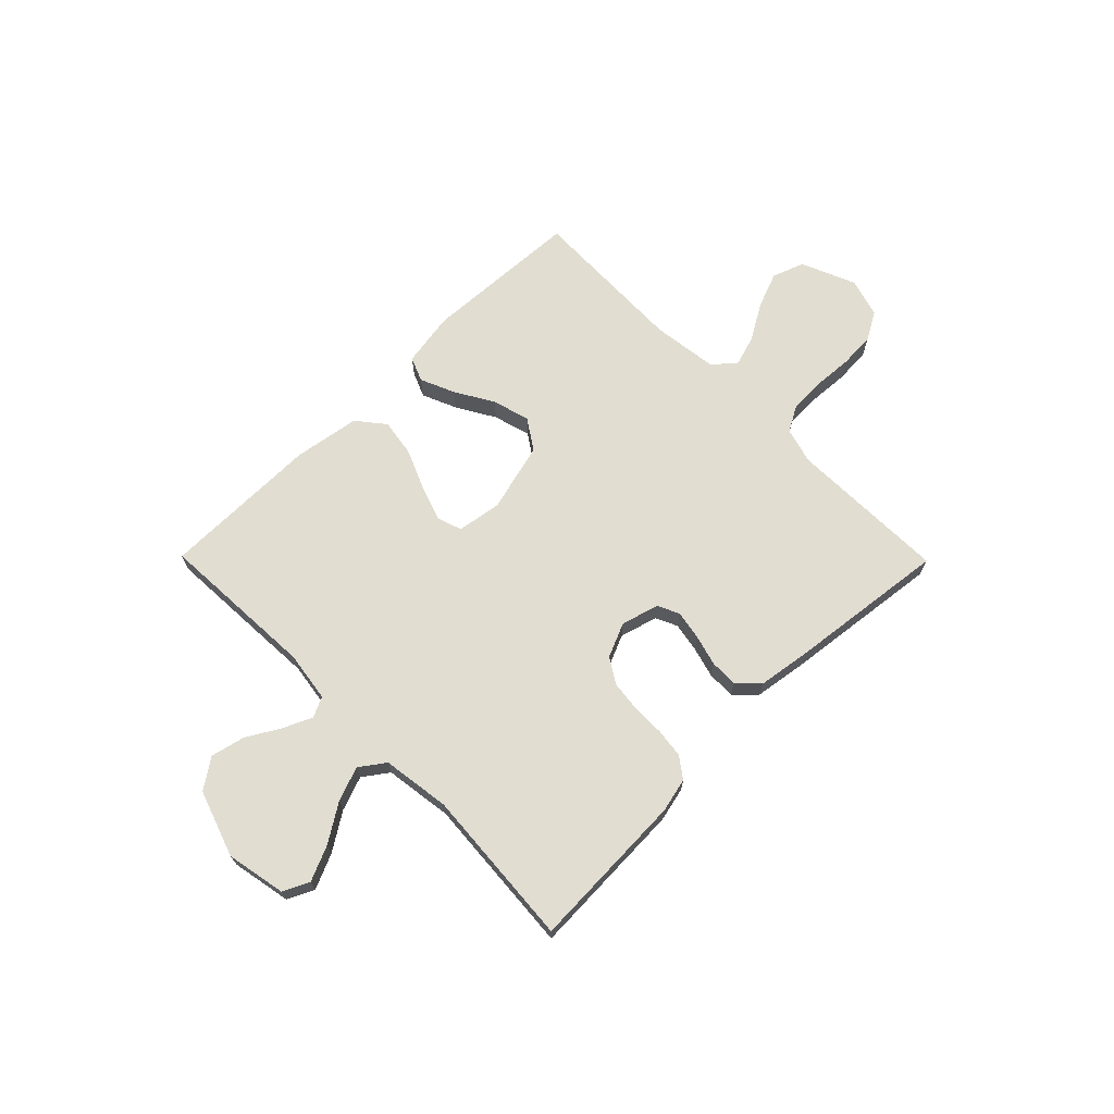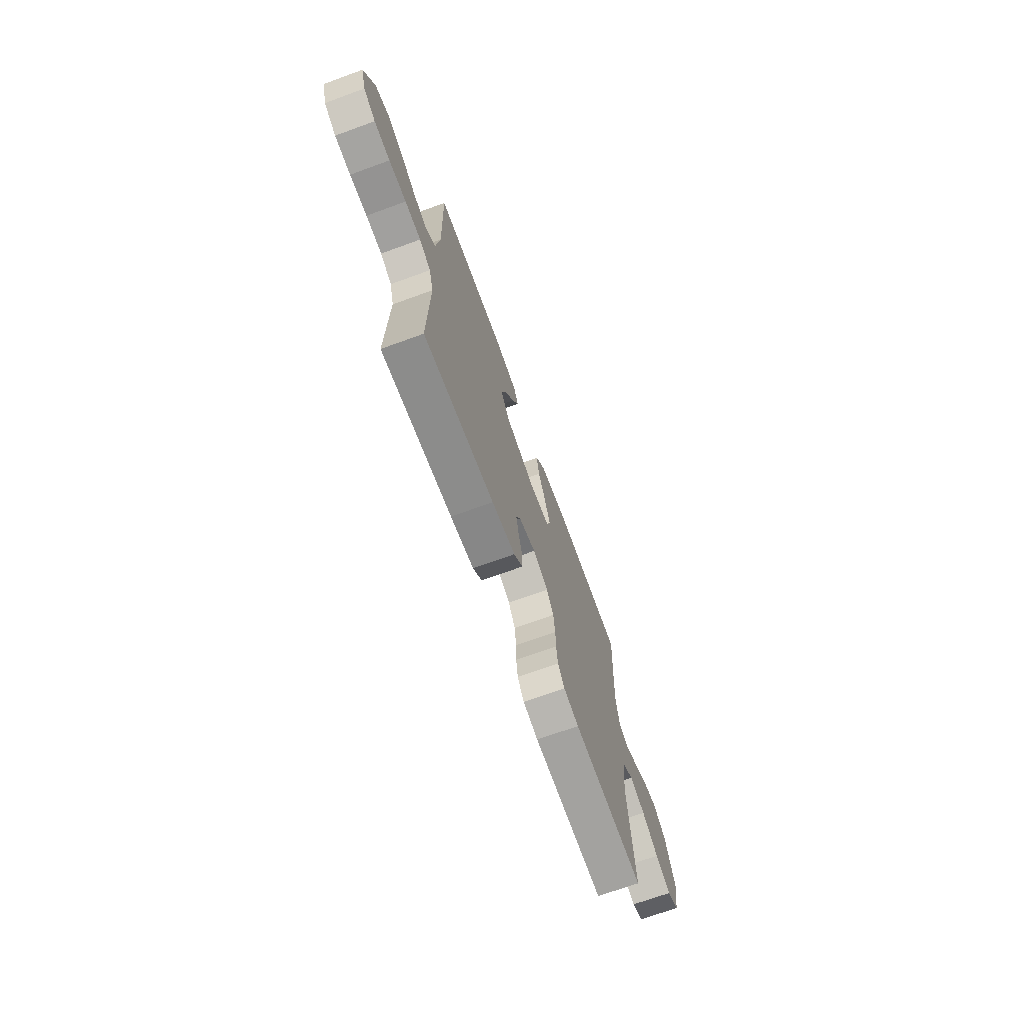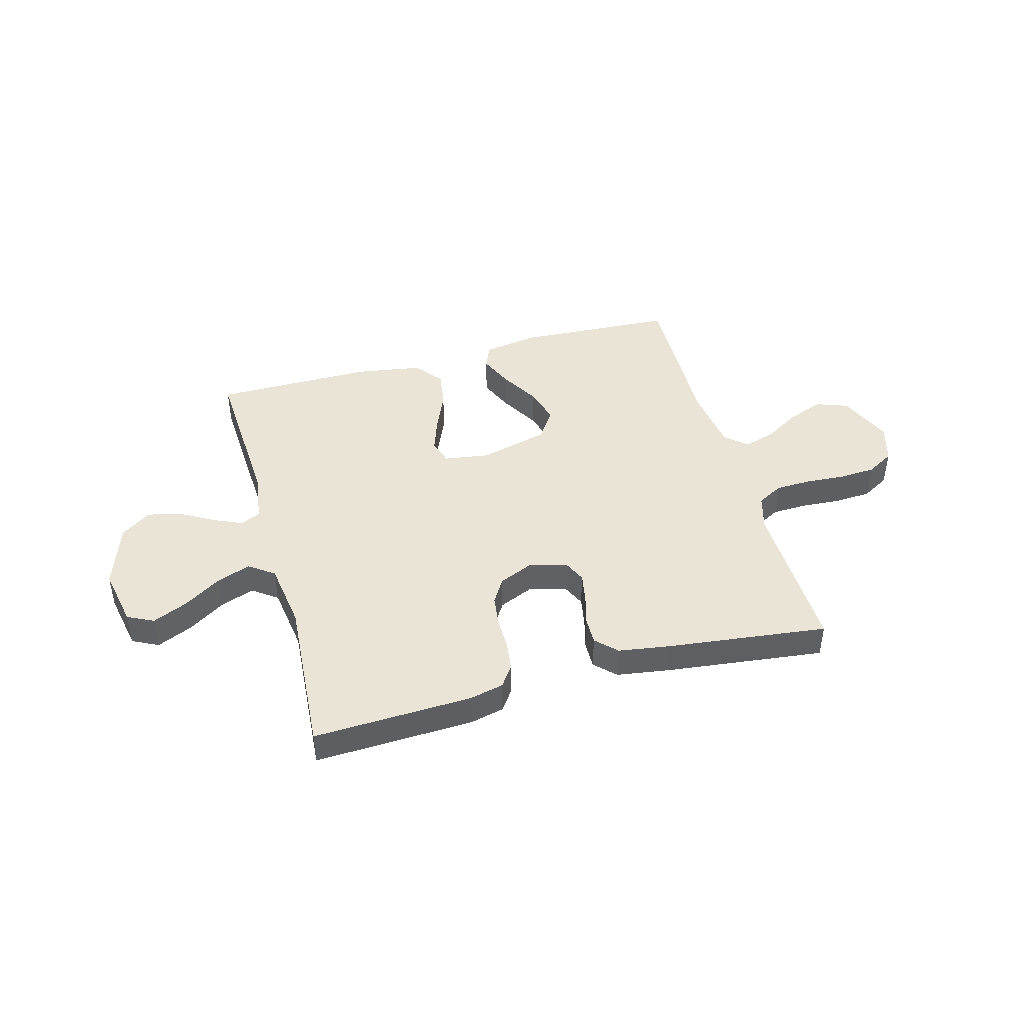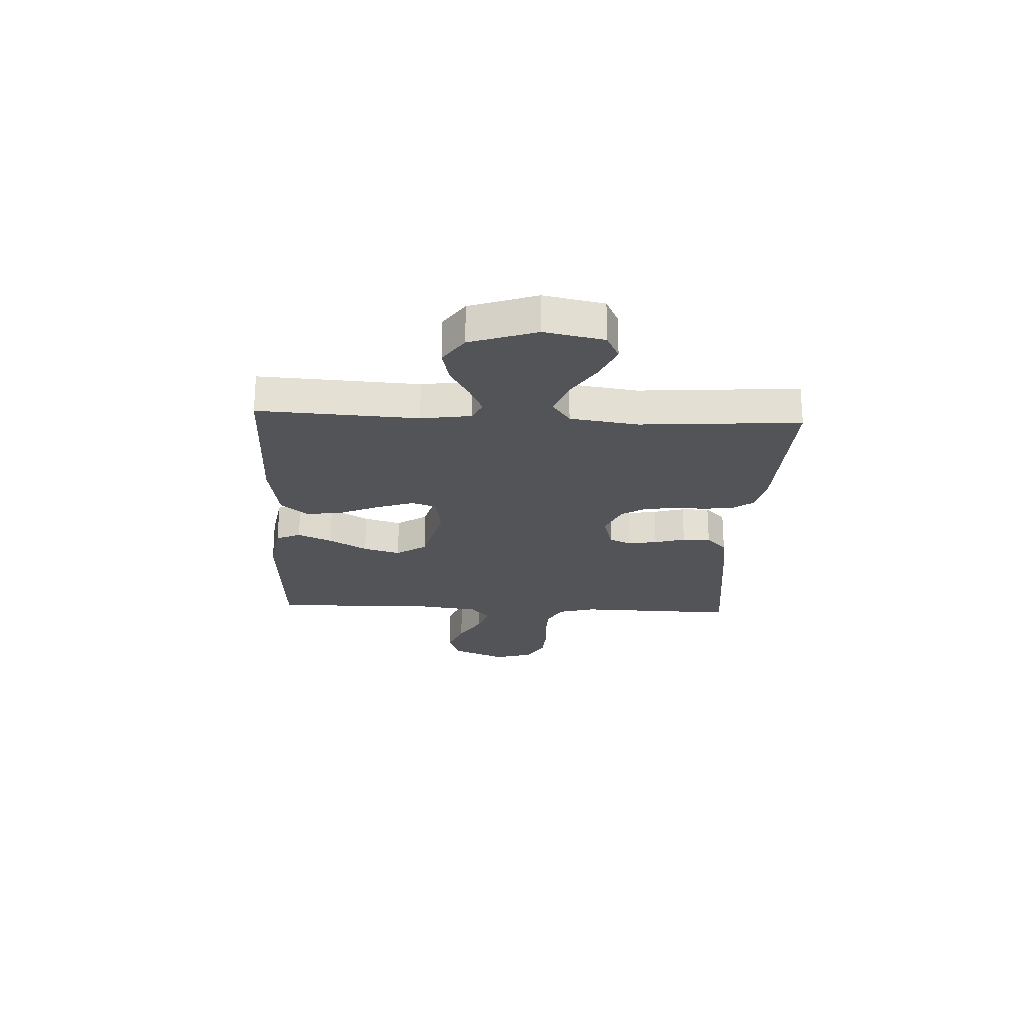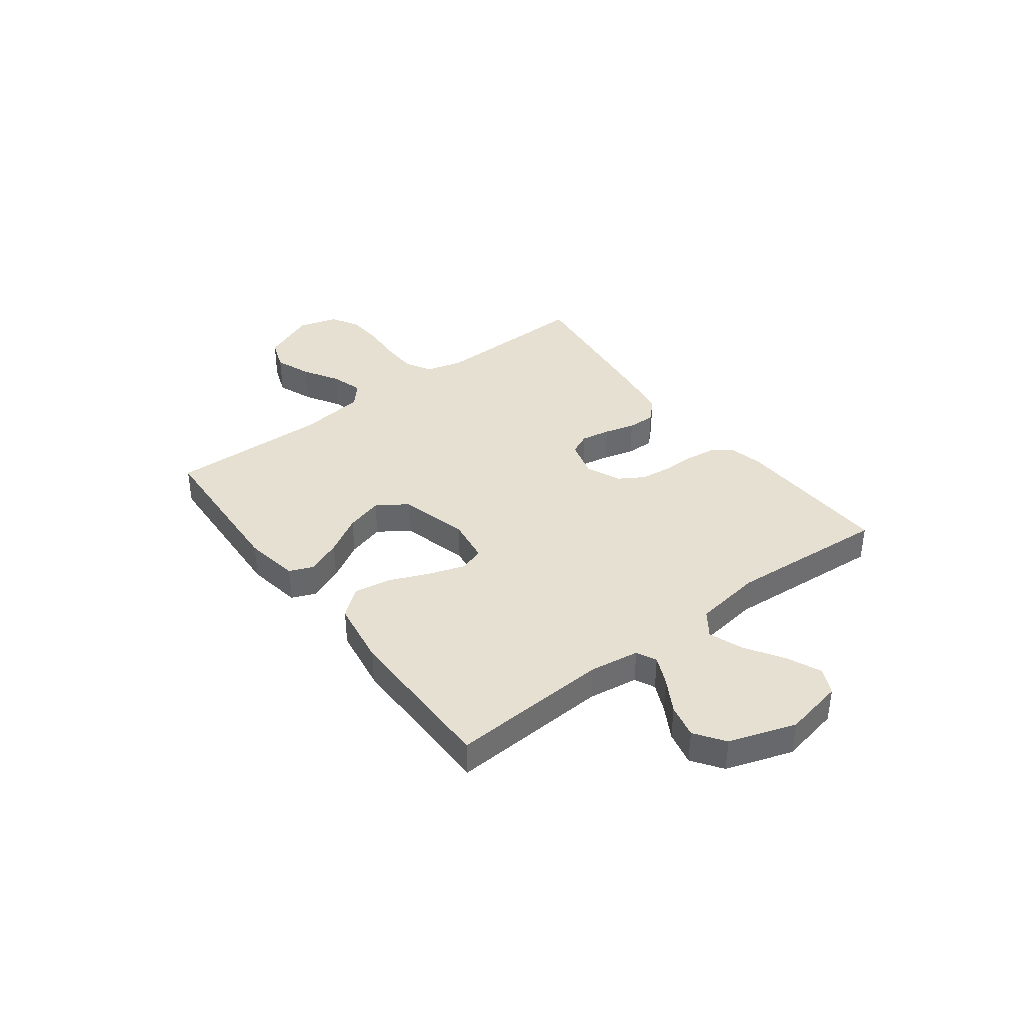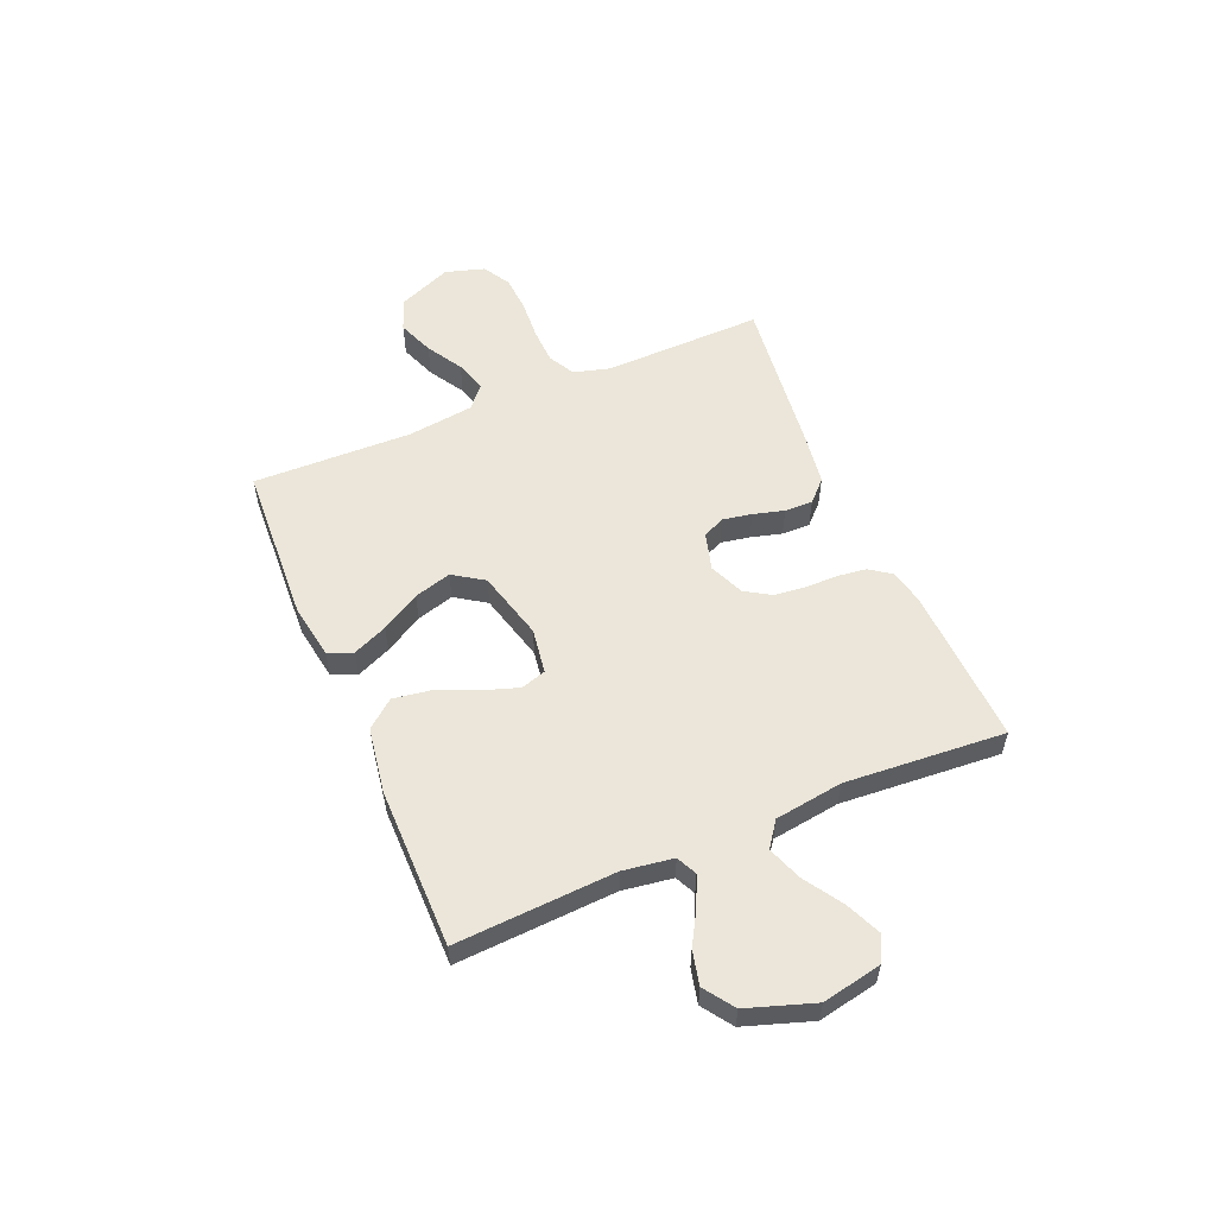
<metadata>
{"format":"obj","ext":"obj","renderer":"f3d","projection":"perspective","resolution":1024,"background":"white","views":[{"elev":68.8,"azim":135.4,"up":"+Y"},{"elev":-70.3,"azim":-70.0,"up":"+Z"},{"elev":43.9,"azim":164.6,"up":"+Y"},{"elev":-23.5,"azim":87.2,"up":"+Y"},{"elev":38.4,"azim":52.8,"up":"+Y"},{"elev":55.7,"azim":67.0,"up":"+Y"}]}
</metadata>
<code>
v -0.5 0.07 -0.5
v -0.494 0.07 -0.2
v -0.513 0.07 -0.132
v -0.562 0.07 -0.105
v -0.63 0.07 -0.103
v -0.704 0.07 -0.108
v -0.772 0.07 -0.104
v -0.824 0.07 -0.074
v -0.846 0.07 0
v -0.803 0.07 0.102
v -0.743 0.07 0.124
v -0.675 0.07 0.098
v -0.608 0.07 0.058
v -0.549 0.07 0.04
v -0.508 0.07 0.076
v -0.492 0.07 0.2
v -0.5 0.07 0.5
v -0.2 0.07 0.516
v -0.097 0.07 0.499
v -0.078 0.07 0.453
v -0.106 0.07 0.388
v -0.148 0.07 0.316
v -0.168 0.07 0.246
v -0.13 0.07 0.189
v 0 0.07 0.155
v 0.085 0.07 0.168
v 0.1 0.07 0.215
v 0.077 0.07 0.283
v 0.045 0.07 0.358
v 0.034 0.07 0.428
v 0.076 0.07 0.48
v 0.2 0.07 0.5
v 0.5 0.07 0.5
v 0.484 0.07 0.2
v 0.498 0.07 0.106
v 0.536 0.07 0.088
v 0.591 0.07 0.113
v 0.653 0.07 0.149
v 0.717 0.07 0.164
v 0.773 0.07 0.125
v 0.815 0.07 0
v 0.793 0.07 -0.112
v 0.744 0.07 -0.136
v 0.678 0.07 -0.107
v 0.608 0.07 -0.062
v 0.543 0.07 -0.038
v 0.496 0.07 -0.072
v 0.478 0.07 -0.2
v 0.5 0.07 -0.5
v 0.2 0.07 -0.488
v 0.136 0.07 -0.473
v 0.108 0.07 -0.434
v 0.101 0.07 -0.379
v 0.101 0.07 -0.318
v 0.094 0.07 -0.259
v 0.065 0.07 -0.212
v 0 0.07 -0.184
v -0.071 0.07 -0.204
v -0.09 0.07 -0.245
v -0.08 0.07 -0.3
v -0.064 0.07 -0.358
v -0.063 0.07 -0.411
v -0.101 0.07 -0.449
v -0.2 0.07 -0.464
v -0.5 0 -0.5
v -0.494 0 -0.2
v -0.513 0 -0.132
v -0.562 0 -0.105
v -0.63 0 -0.103
v -0.704 0 -0.108
v -0.772 0 -0.104
v -0.824 0 -0.074
v -0.846 0 0
v -0.803 0 0.102
v -0.743 0 0.124
v -0.675 0 0.098
v -0.608 0 0.058
v -0.549 0 0.04
v -0.508 0 0.076
v -0.492 0 0.2
v -0.5 0 0.5
v -0.2 0 0.516
v -0.097 0 0.499
v -0.078 0 0.453
v -0.106 0 0.388
v -0.148 0 0.316
v -0.168 0 0.246
v -0.13 0 0.189
v 0 0 0.155
v 0.085 0 0.168
v 0.1 0 0.215
v 0.077 0 0.283
v 0.045 0 0.358
v 0.034 0 0.428
v 0.076 0 0.48
v 0.2 0 0.5
v 0.5 0 0.5
v 0.484 0 0.2
v 0.498 0 0.106
v 0.536 0 0.088
v 0.591 0 0.113
v 0.653 0 0.149
v 0.717 0 0.164
v 0.773 0 0.125
v 0.815 0 0
v 0.793 0 -0.112
v 0.744 0 -0.136
v 0.678 0 -0.107
v 0.608 0 -0.062
v 0.543 0 -0.038
v 0.496 0 -0.072
v 0.478 0 -0.2
v 0.5 0 -0.5
v 0.2 0 -0.488
v 0.136 0 -0.473
v 0.108 0 -0.434
v 0.101 0 -0.379
v 0.101 0 -0.318
v 0.094 0 -0.259
v 0.065 0 -0.212
v 0 0 -0.184
v -0.071 0 -0.204
v -0.09 0 -0.245
v -0.08 0 -0.3
v -0.064 0 -0.358
v -0.063 0 -0.411
v -0.101 0 -0.449
v -0.2 0 -0.464
f 63 64 1 2
f 60 61 62 63
f 59 60 63 2
f 58 59 2 3
f 57 58 3 4
f 51 52 53 54
f 51 54 55
f 48 49 50 51
f 47 48 51 55
f 46 47 55 56
f 42 43 44 45
f 42 45 46
f 41 42 46
f 40 41 46
f 37 38 39 40
f 36 37 40 46
f 35 36 46 56
f 31 32 33 34
f 28 29 30 31
f 27 28 31 34
f 26 27 34 35
f 19 20 21 22
f 19 22 23
f 16 17 18 19
f 15 16 19 23
f 14 15 23 24
f 10 11 12 13
f 10 13 14
f 9 10 14
f 8 9 14
f 5 6 7 8
f 4 5 8 14
f 57 4 14 24
f 25 26 35 56
f 24 25 56 57
f 66 65 128 127
f 127 126 125 124
f 66 127 124 123
f 67 66 123 122
f 68 67 122 121
f 118 117 116 115
f 119 118 115
f 115 114 113 112
f 119 115 112 111
f 120 119 111 110
f 109 108 107 106
f 110 109 106
f 110 106 105
f 110 105 104
f 104 103 102 101
f 110 104 101 100
f 120 110 100 99
f 98 97 96 95
f 95 94 93 92
f 98 95 92 91
f 99 98 91 90
f 86 85 84 83
f 87 86 83
f 83 82 81 80
f 87 83 80 79
f 88 87 79 78
f 77 76 75 74
f 78 77 74
f 78 74 73
f 78 73 72
f 72 71 70 69
f 78 72 69 68
f 88 78 68 121
f 120 99 90 89
f 121 120 89 88
f 1 65 66 2
f 2 66 67 3
f 3 67 68 4
f 4 68 69 5
f 5 69 70 6
f 6 70 71 7
f 7 71 72 8
f 8 72 73 9
f 9 73 74 10
f 10 74 75 11
f 11 75 76 12
f 12 76 77 13
f 13 77 78 14
f 14 78 79 15
f 15 79 80 16
f 16 80 81 17
f 17 81 82 18
f 18 82 83 19
f 19 83 84 20
f 20 84 85 21
f 21 85 86 22
f 22 86 87 23
f 23 87 88 24
f 24 88 89 25
f 25 89 90 26
f 26 90 91 27
f 27 91 92 28
f 28 92 93 29
f 29 93 94 30
f 30 94 95 31
f 31 95 96 32
f 32 96 97 33
f 33 97 98 34
f 34 98 99 35
f 35 99 100 36
f 36 100 101 37
f 37 101 102 38
f 38 102 103 39
f 39 103 104 40
f 40 104 105 41
f 41 105 106 42
f 42 106 107 43
f 43 107 108 44
f 44 108 109 45
f 45 109 110 46
f 46 110 111 47
f 47 111 112 48
f 48 112 113 49
f 49 113 114 50
f 50 114 115 51
f 51 115 116 52
f 52 116 117 53
f 53 117 118 54
f 54 118 119 55
f 55 119 120 56
f 56 120 121 57
f 57 121 122 58
f 58 122 123 59
f 59 123 124 60
f 60 124 125 61
f 61 125 126 62
f 62 126 127 63
f 63 127 128 64
f 64 128 65 1

</code>
